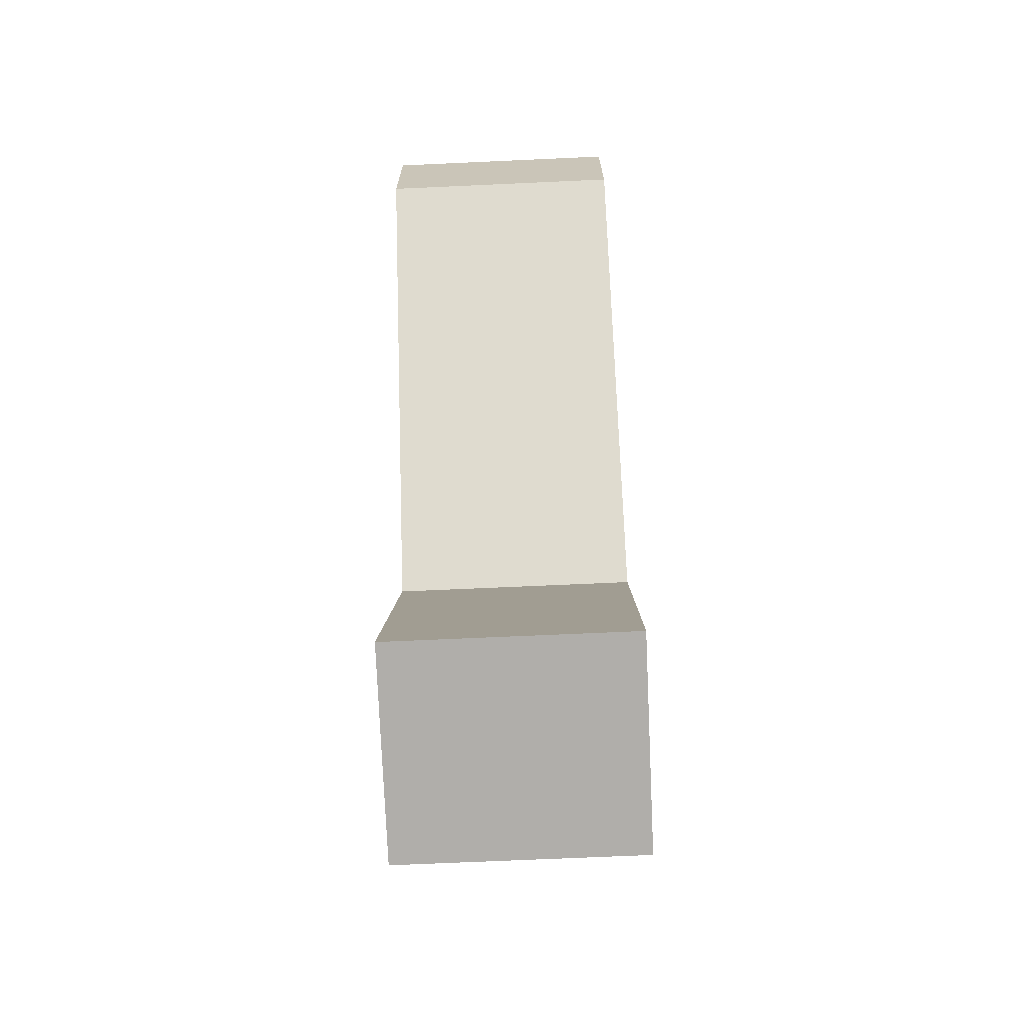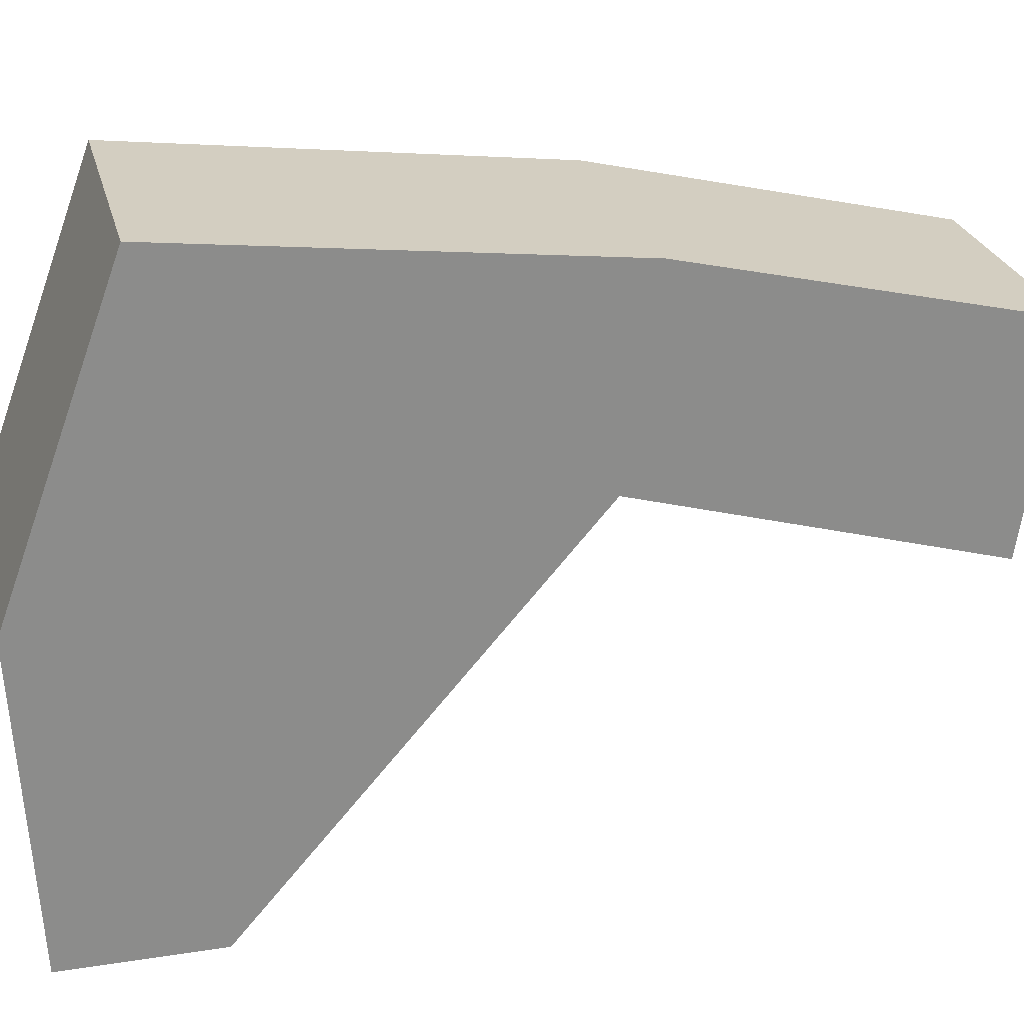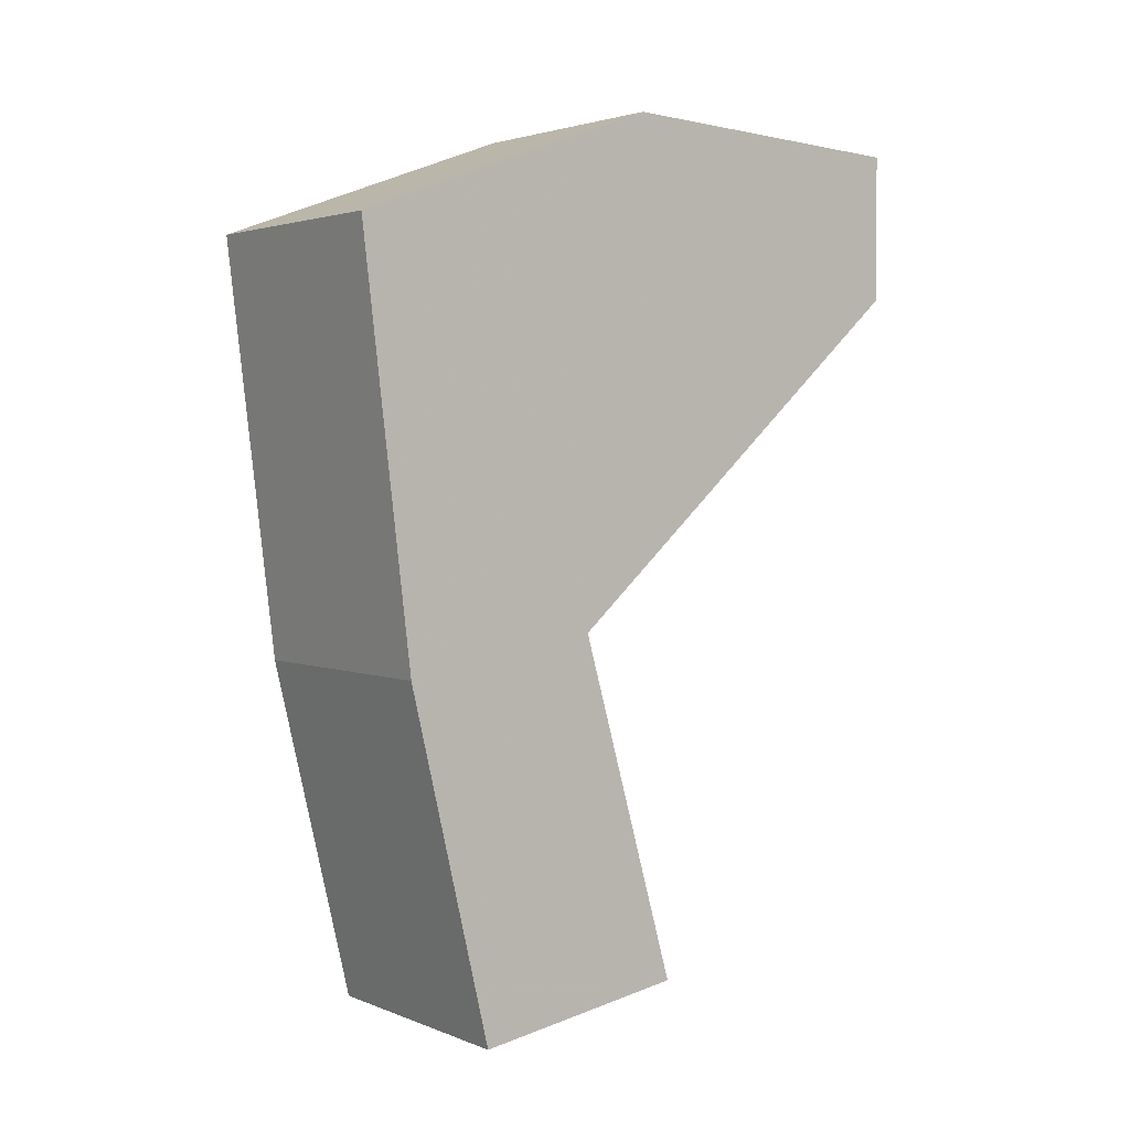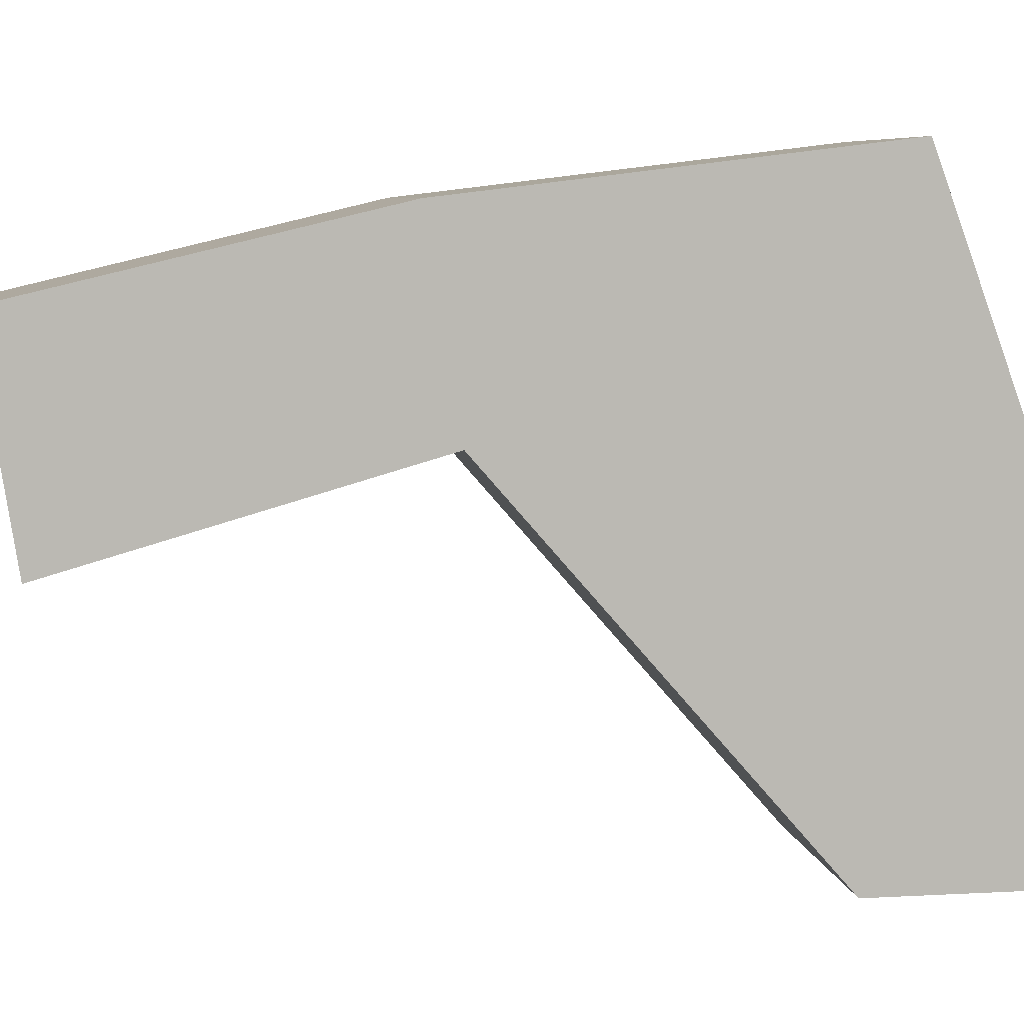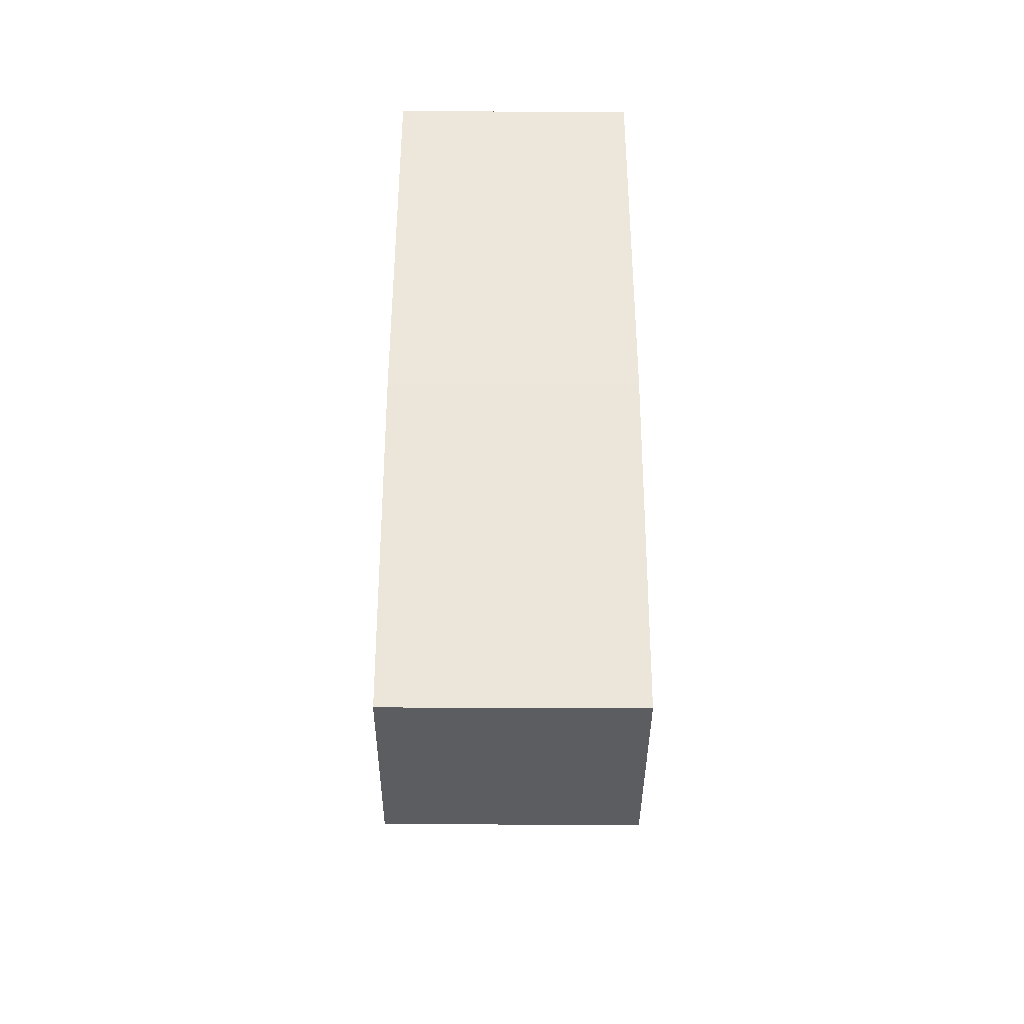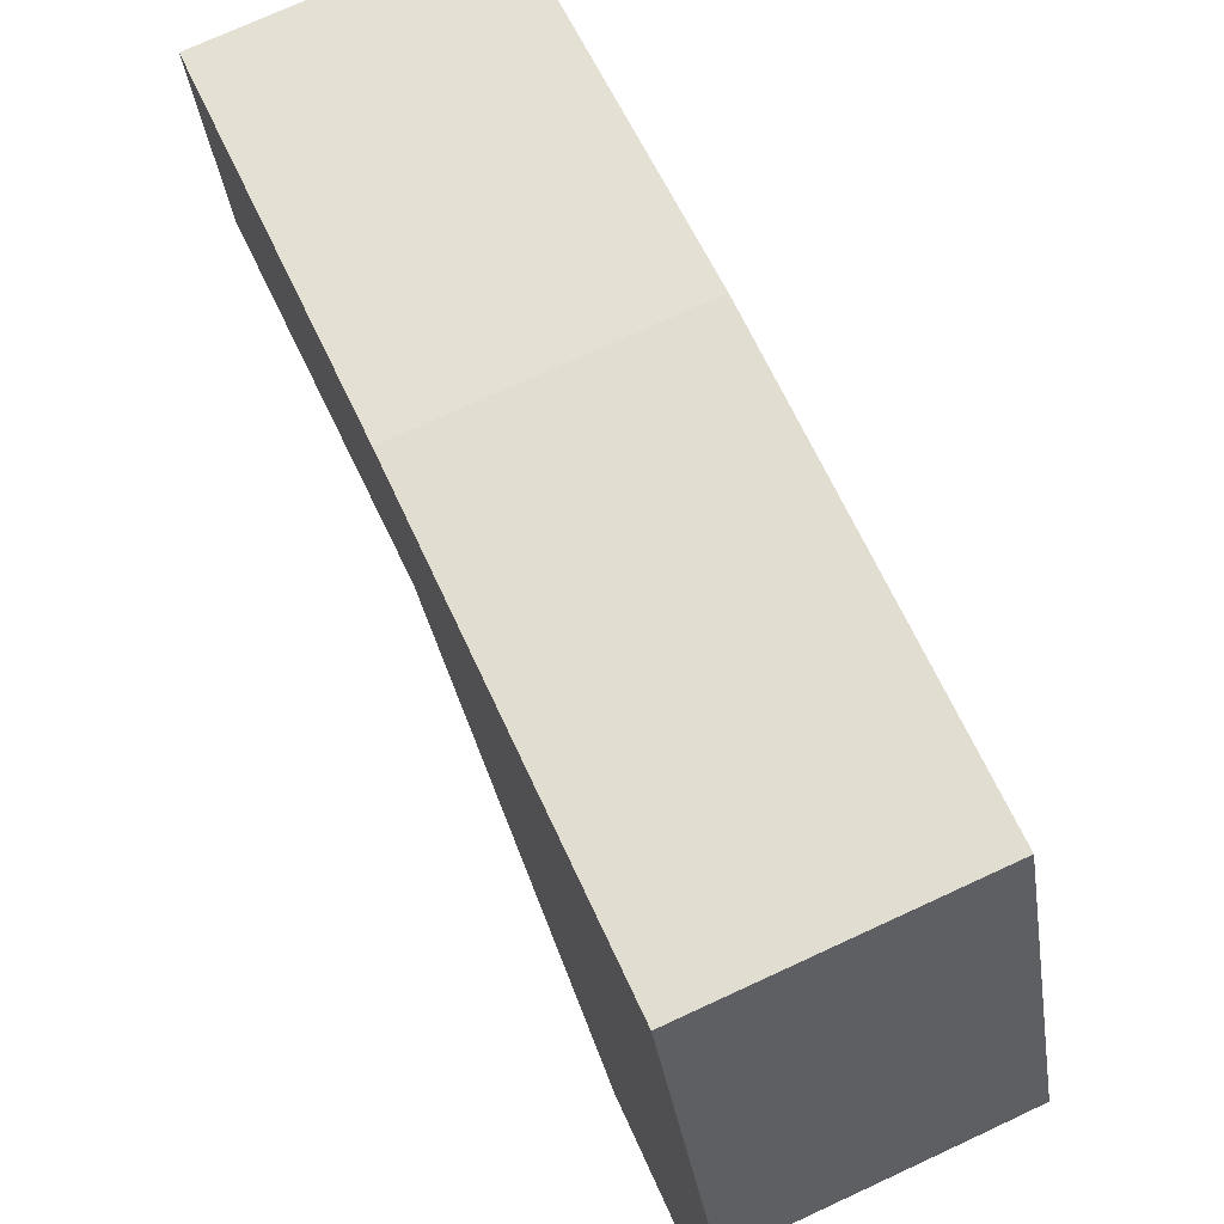
<metadata>
{"format":"obj","ext":"obj","renderer":"f3d","projection":"perspective","resolution":1024,"background":"white","views":[{"elev":-69.1,"azim":2.6,"up":"+Z"},{"elev":26.0,"azim":76.1,"up":"+Y"},{"elev":2.8,"azim":-126.9,"up":"+Z"},{"elev":7.2,"azim":-98.9,"up":"+Y"},{"elev":-46.0,"azim":179.7,"up":"+Z"},{"elev":73.6,"azim":-24.8,"up":"+Y"}]}
</metadata>
<code>
v -0.01862 -0.3284 0.8833
v 0.01653 -0.3987 1.005
v -0.01862 -0.3987 1.005
v 0.01653 -0.3565 0.9864
v 0.01653 -0.3987 0.984
v -0.01862 -0.3542 1.007
v 0.01653 -0.3542 1.007
v -0.01862 -0.3987 0.984
v -0.01862 -0.3565 0.9864
v 0.01653 -0.3589 0.888
v 0.01653 -0.3096 0.9911
v 0.01653 -0.3401 0.9747
v 0.01653 -0.3448 0.9372
v -0.01862 -0.3096 0.9911
v -0.01862 -0.3401 0.9747
v 0.01653 -0.3167 0.9325
v 0.01653 -0.3284 0.8833
v -0.01862 -0.3589 0.888
v -0.01862 -0.3167 0.9325
v -0.01862 -0.3448 0.9372
f 18 19 1
f 19 18 20
f 20 15 19
f 14 19 15
f 1 19 17
f 16 17 19
f 19 11 16
f 11 19 14
f 10 20 18
f 17 16 10
f 13 10 16
f 20 10 13
f 16 12 13
f 12 16 11
f 11 7 12
f 14 6 11
f 7 11 6
f 15 6 14
f 6 15 9
f 9 8 6
f 3 6 8
f 6 2 7
f 2 6 3
f 7 5 4
f 5 7 2
f 4 12 7
f 13 12 5
f 4 5 12
f 8 20 5
f 13 5 20
f 8 15 20
f 15 8 9
f 18 1 17
f 3 8 5
f 17 10 18
f 5 2 3

</code>
